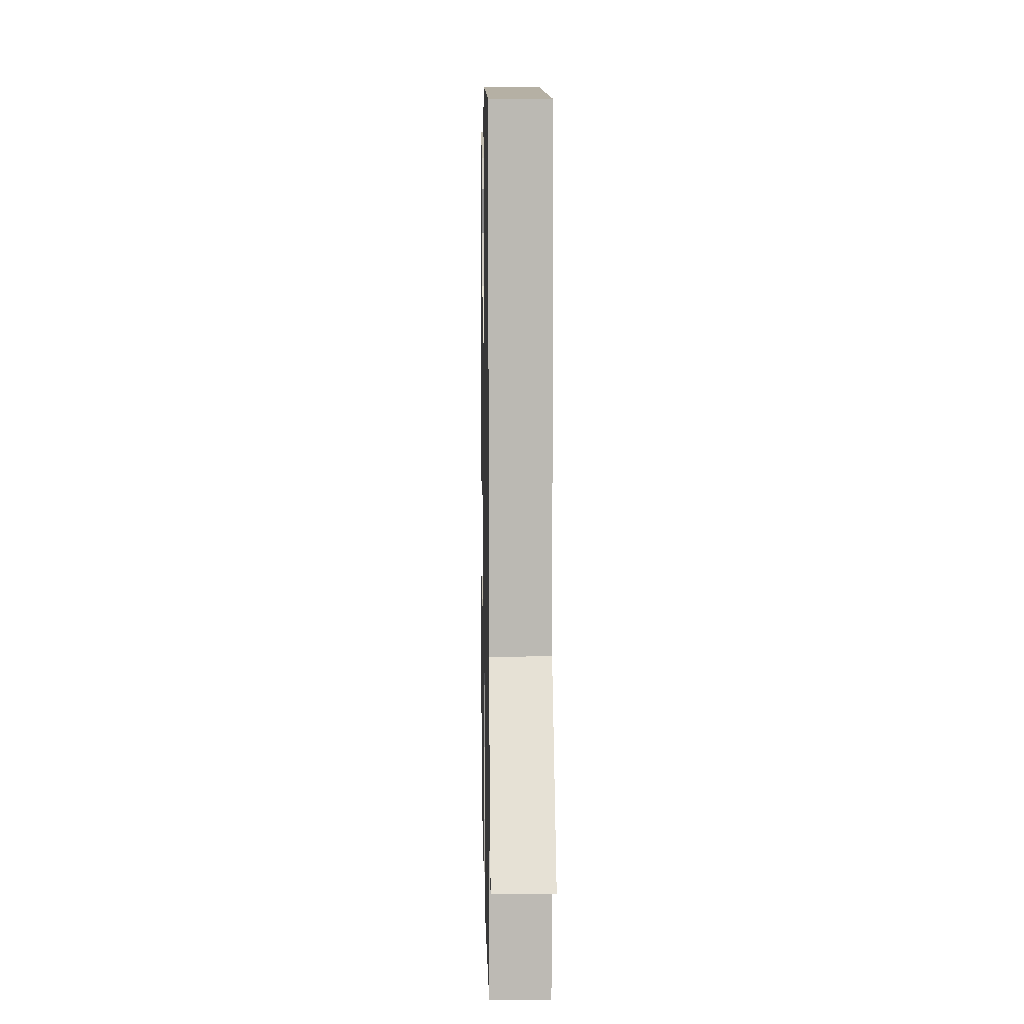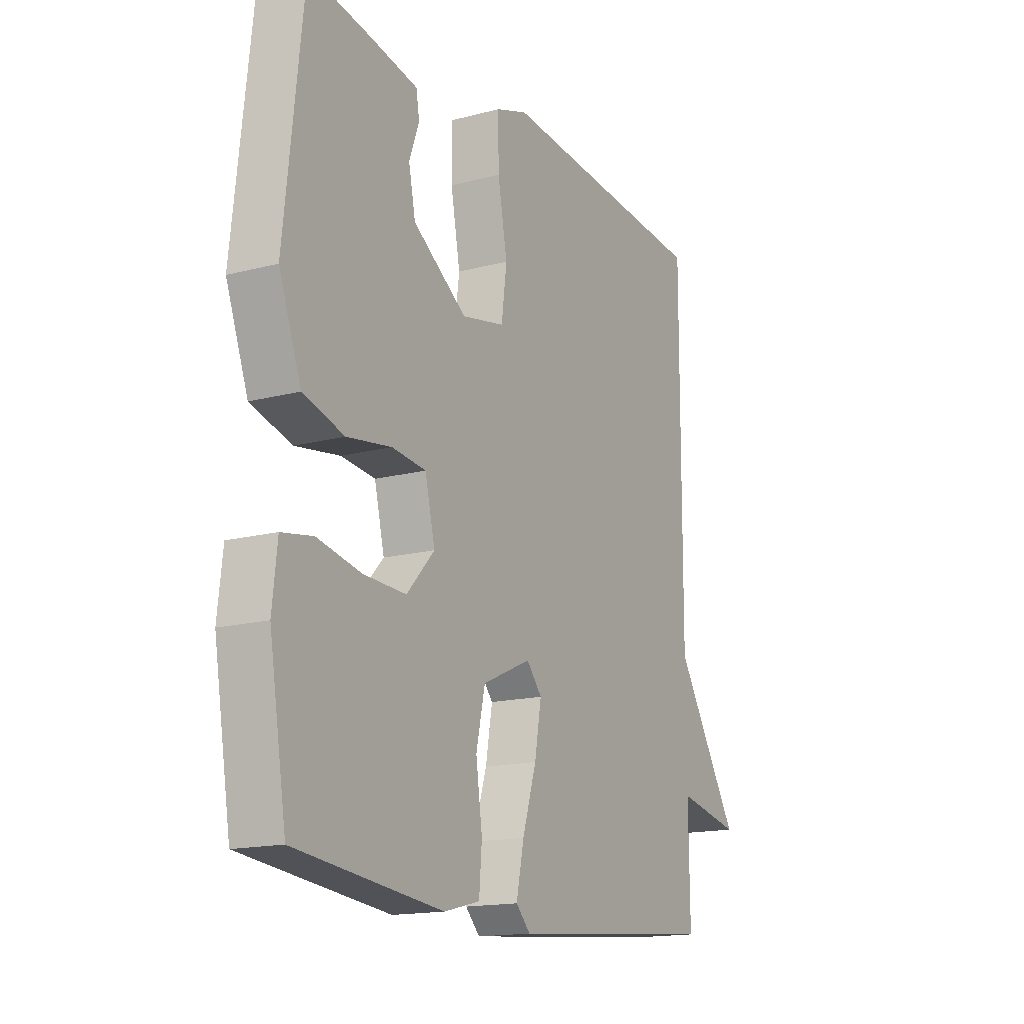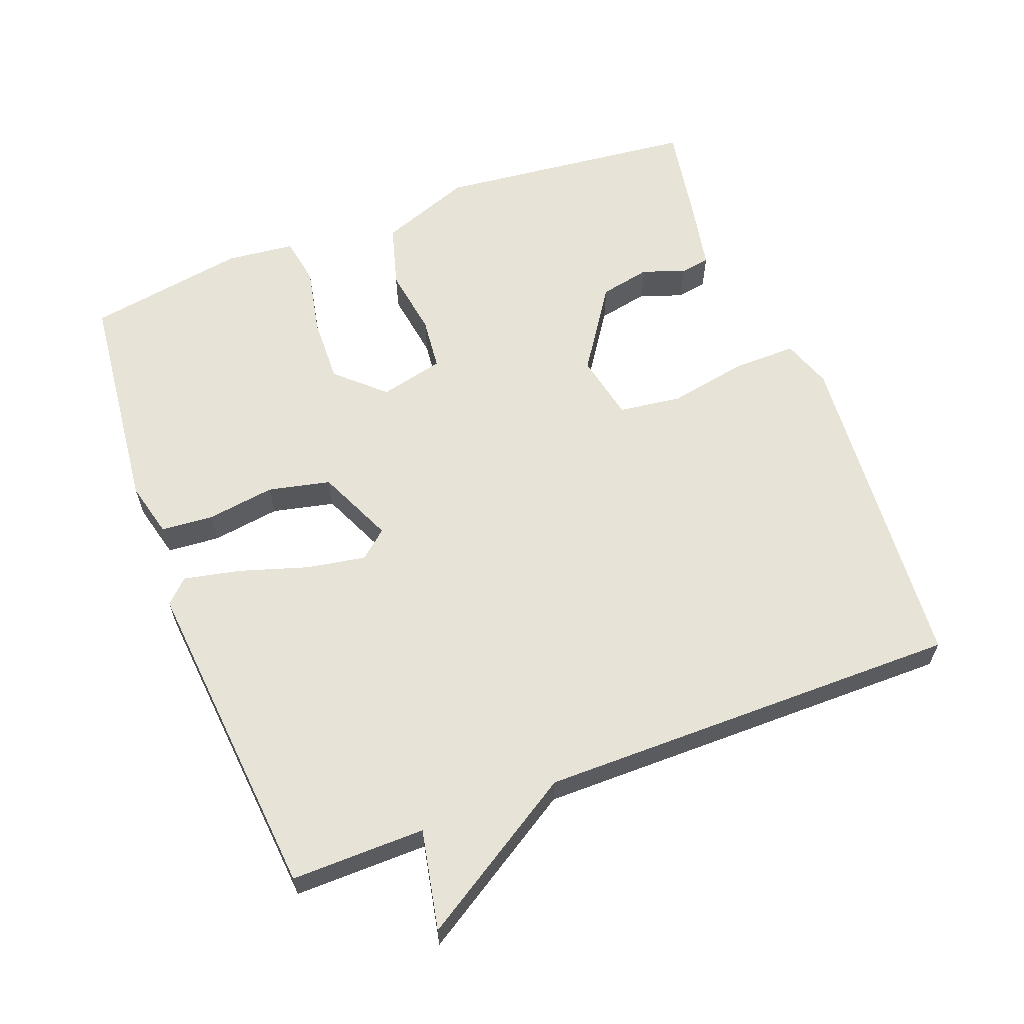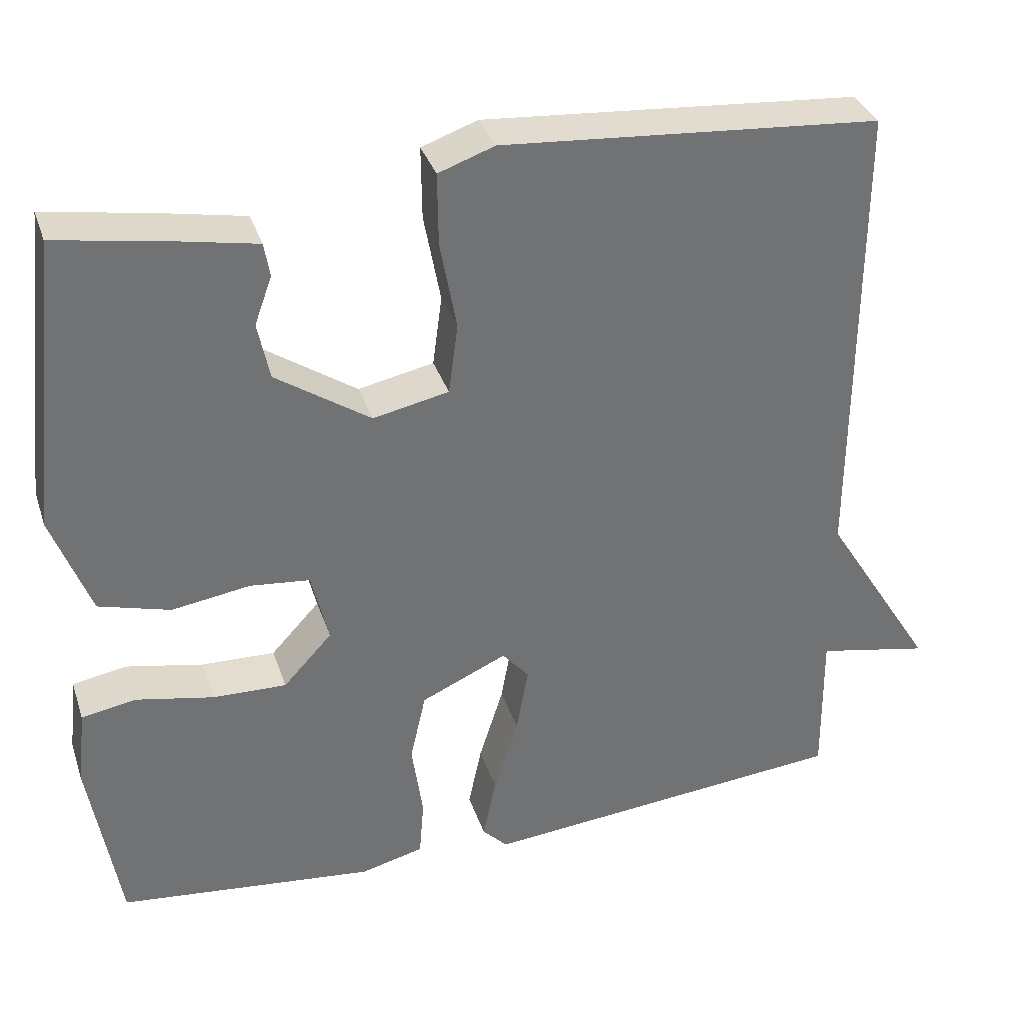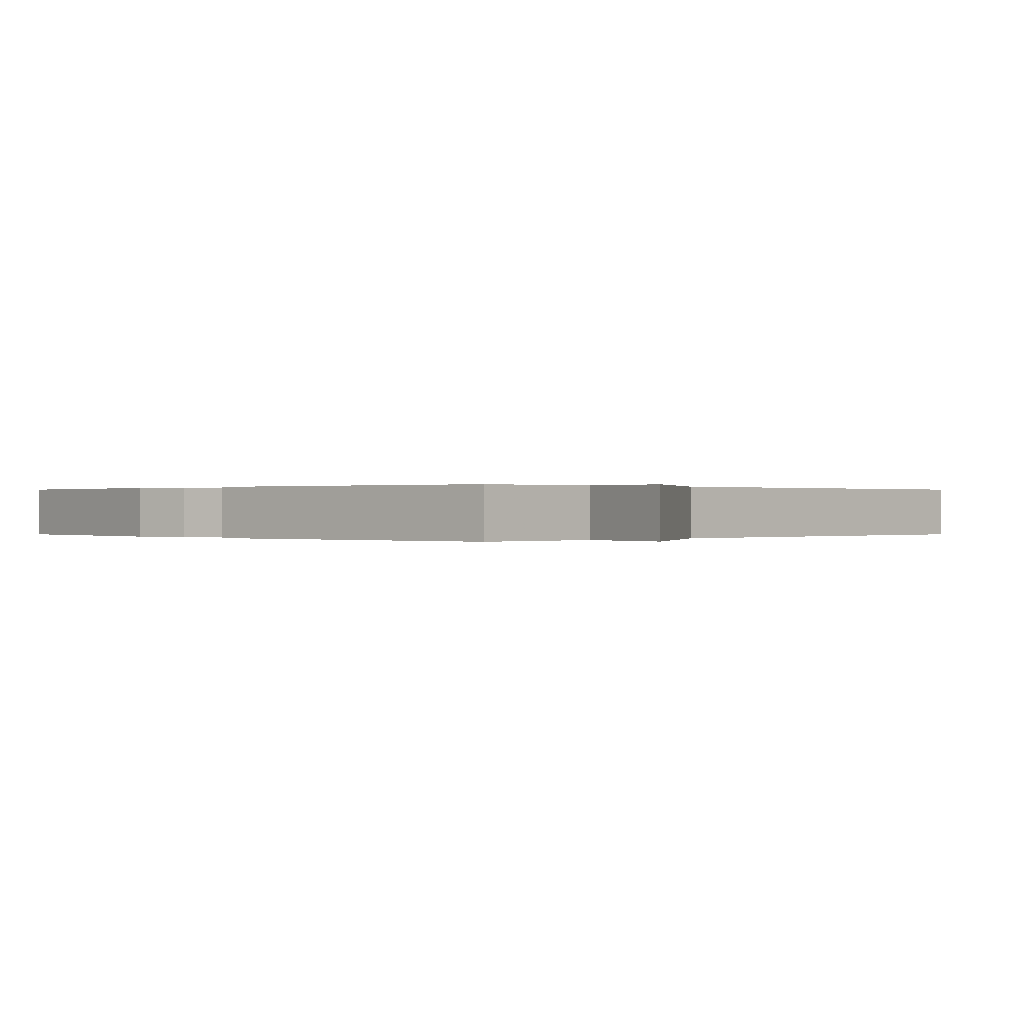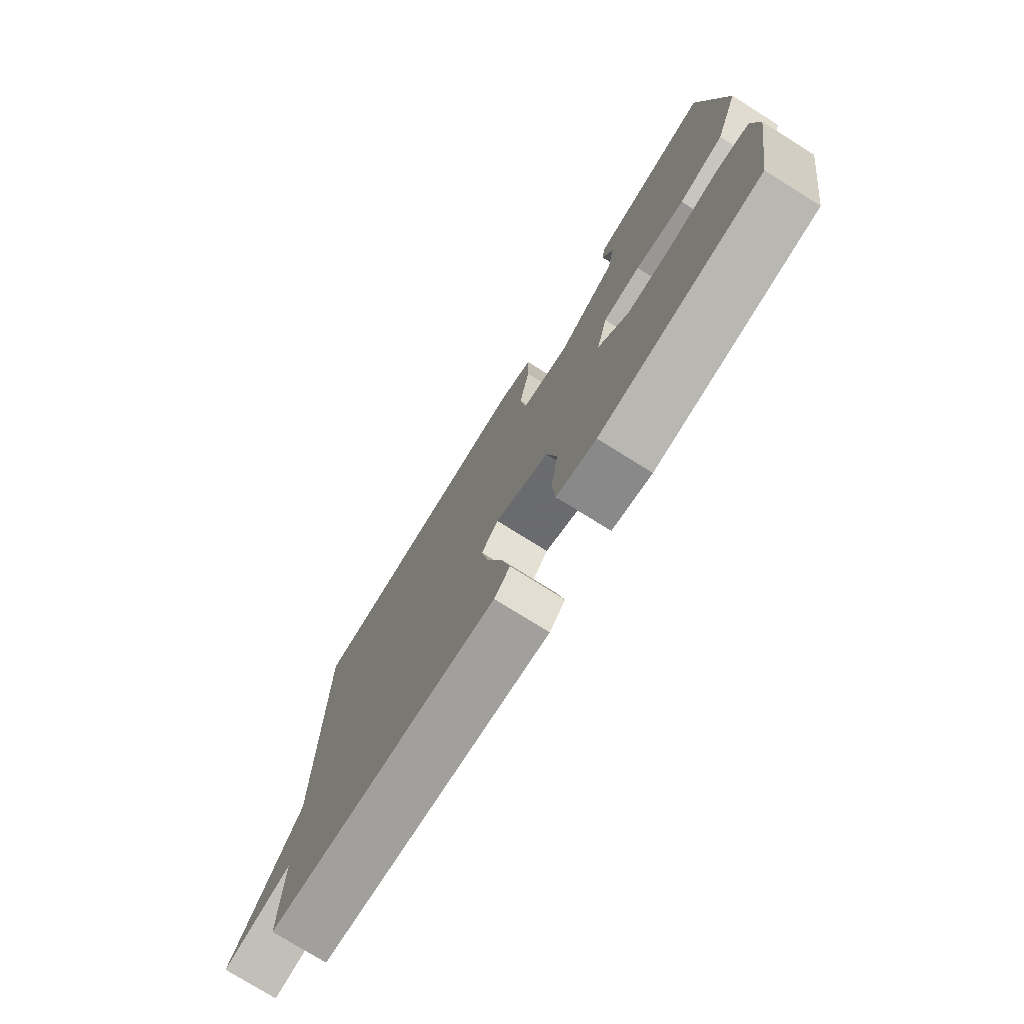
<metadata>
{"format":"obj","ext":"obj","renderer":"f3d","projection":"perspective","resolution":1024,"background":"white","views":[{"elev":7.0,"azim":-91.2,"up":"+Z"},{"elev":-15.9,"azim":118.7,"up":"+Z"},{"elev":61.8,"azim":-110.9,"up":"+Y"},{"elev":34.9,"azim":162.6,"up":"+Z"},{"elev":0.1,"azim":-135.0,"up":"+Y"},{"elev":-76.4,"azim":58.0,"up":"+Z"}]}
</metadata>
<code>
v -0.5 0.07 -0.5
v -0.498 0.07 -0.308
v -0.641 0.07 -0.337
v -0.498 0.07 -0.108
v -0.5 0.07 0.5
v -0.02 0.07 0.538
v 0.051 0.07 0.513
v 0.05 0.07 0.421
v 0.029 0.07 0.308
v 0.041 0.07 0.218
v 0.137 0.07 0.198
v 0.257 0.07 0.279
v 0.272 0.07 0.352
v 0.25 0.07 0.413
v 0.257 0.07 0.456
v 0.36 0.07 0.476
v 0.5 0.07 0.5
v 0.541 0.07 0.126
v 0.492 0.07 -0.006
v 0.401 0.07 -0.032
v 0.302 0.07 -0.017
v 0.226 0.07 -0.025
v 0.204 0.07 -0.117
v 0.266 0.07 -0.184
v 0.36 0.07 -0.181
v 0.458 0.07 -0.161
v 0.527 0.07 -0.173
v 0.538 0.07 -0.271
v 0.5 0.07 -0.5
v 0.174 0.07 -0.536
v 0.094 0.07 -0.516
v 0.088 0.07 -0.441
v 0.102 0.07 -0.343
v 0.082 0.07 -0.254
v -0.027 0.07 -0.205
v -0.061 0.07 -0.245
v -0.046 0.07 -0.33
v -0.015 0.07 -0.428
v 0.002 0.07 -0.509
v -0.03 0.07 -0.542
v -0.5 0 -0.5
v -0.498 0 -0.308
v -0.641 0 -0.337
v -0.498 0 -0.108
v -0.5 0 0.5
v -0.02 0 0.538
v 0.051 0 0.513
v 0.05 0 0.421
v 0.029 0 0.308
v 0.041 0 0.218
v 0.137 0 0.198
v 0.257 0 0.279
v 0.272 0 0.352
v 0.25 0 0.413
v 0.257 0 0.456
v 0.36 0 0.476
v 0.5 0 0.5
v 0.541 0 0.126
v 0.492 0 -0.006
v 0.401 0 -0.032
v 0.302 0 -0.017
v 0.226 0 -0.025
v 0.204 0 -0.117
v 0.266 0 -0.184
v 0.36 0 -0.181
v 0.458 0 -0.161
v 0.527 0 -0.173
v 0.538 0 -0.271
v 0.5 0 -0.5
v 0.174 0 -0.536
v 0.094 0 -0.516
v 0.088 0 -0.441
v 0.102 0 -0.343
v 0.082 0 -0.254
v -0.027 0 -0.205
v -0.061 0 -0.245
v -0.046 0 -0.33
v -0.015 0 -0.428
v 0.002 0 -0.509
v -0.03 0 -0.542
f 40 1 2
f 39 40 2
f 38 39 2
f 37 38 2
f 36 37 2
f 35 36 2
f 31 32 33
f 30 31 33
f 29 30 33
f 28 29 33
f 27 28 33
f 26 27 33
f 25 26 33
f 24 25 33 34
f 23 24 34 35
f 19 20 21
f 18 19 21
f 17 18 21
f 16 17 21
f 16 21 22
f 13 14 15 16
f 12 13 16 22
f 35 2 3
f 23 35 3
f 22 23 3
f 12 22 3
f 11 12 3
f 7 8 9
f 6 7 9
f 5 6 9
f 4 5 9
f 10 11 3 4
f 4 9 10
f 42 41 80
f 42 80 79
f 42 79 78
f 42 78 77
f 42 77 76
f 42 76 75
f 73 72 71
f 73 71 70
f 73 70 69
f 73 69 68
f 73 68 67
f 73 67 66
f 73 66 65
f 74 73 65 64
f 75 74 64 63
f 61 60 59
f 61 59 58
f 61 58 57
f 61 57 56
f 62 61 56
f 56 55 54 53
f 62 56 53 52
f 43 42 75
f 43 75 63
f 43 63 62
f 43 62 52
f 43 52 51
f 49 48 47
f 49 47 46
f 49 46 45
f 49 45 44
f 44 43 51 50
f 50 49 44
f 1 41 42 2
f 2 42 43 3
f 3 43 44 4
f 4 44 45 5
f 5 45 46 6
f 6 46 47 7
f 7 47 48 8
f 8 48 49 9
f 9 49 50 10
f 10 50 51 11
f 11 51 52 12
f 12 52 53 13
f 13 53 54 14
f 14 54 55 15
f 15 55 56 16
f 16 56 57 17
f 17 57 58 18
f 18 58 59 19
f 19 59 60 20
f 20 60 61 21
f 21 61 62 22
f 22 62 63 23
f 23 63 64 24
f 24 64 65 25
f 25 65 66 26
f 26 66 67 27
f 27 67 68 28
f 28 68 69 29
f 29 69 70 30
f 30 70 71 31
f 31 71 72 32
f 32 72 73 33
f 33 73 74 34
f 34 74 75 35
f 35 75 76 36
f 36 76 77 37
f 37 77 78 38
f 38 78 79 39
f 39 79 80 40
f 40 80 41 1

</code>
